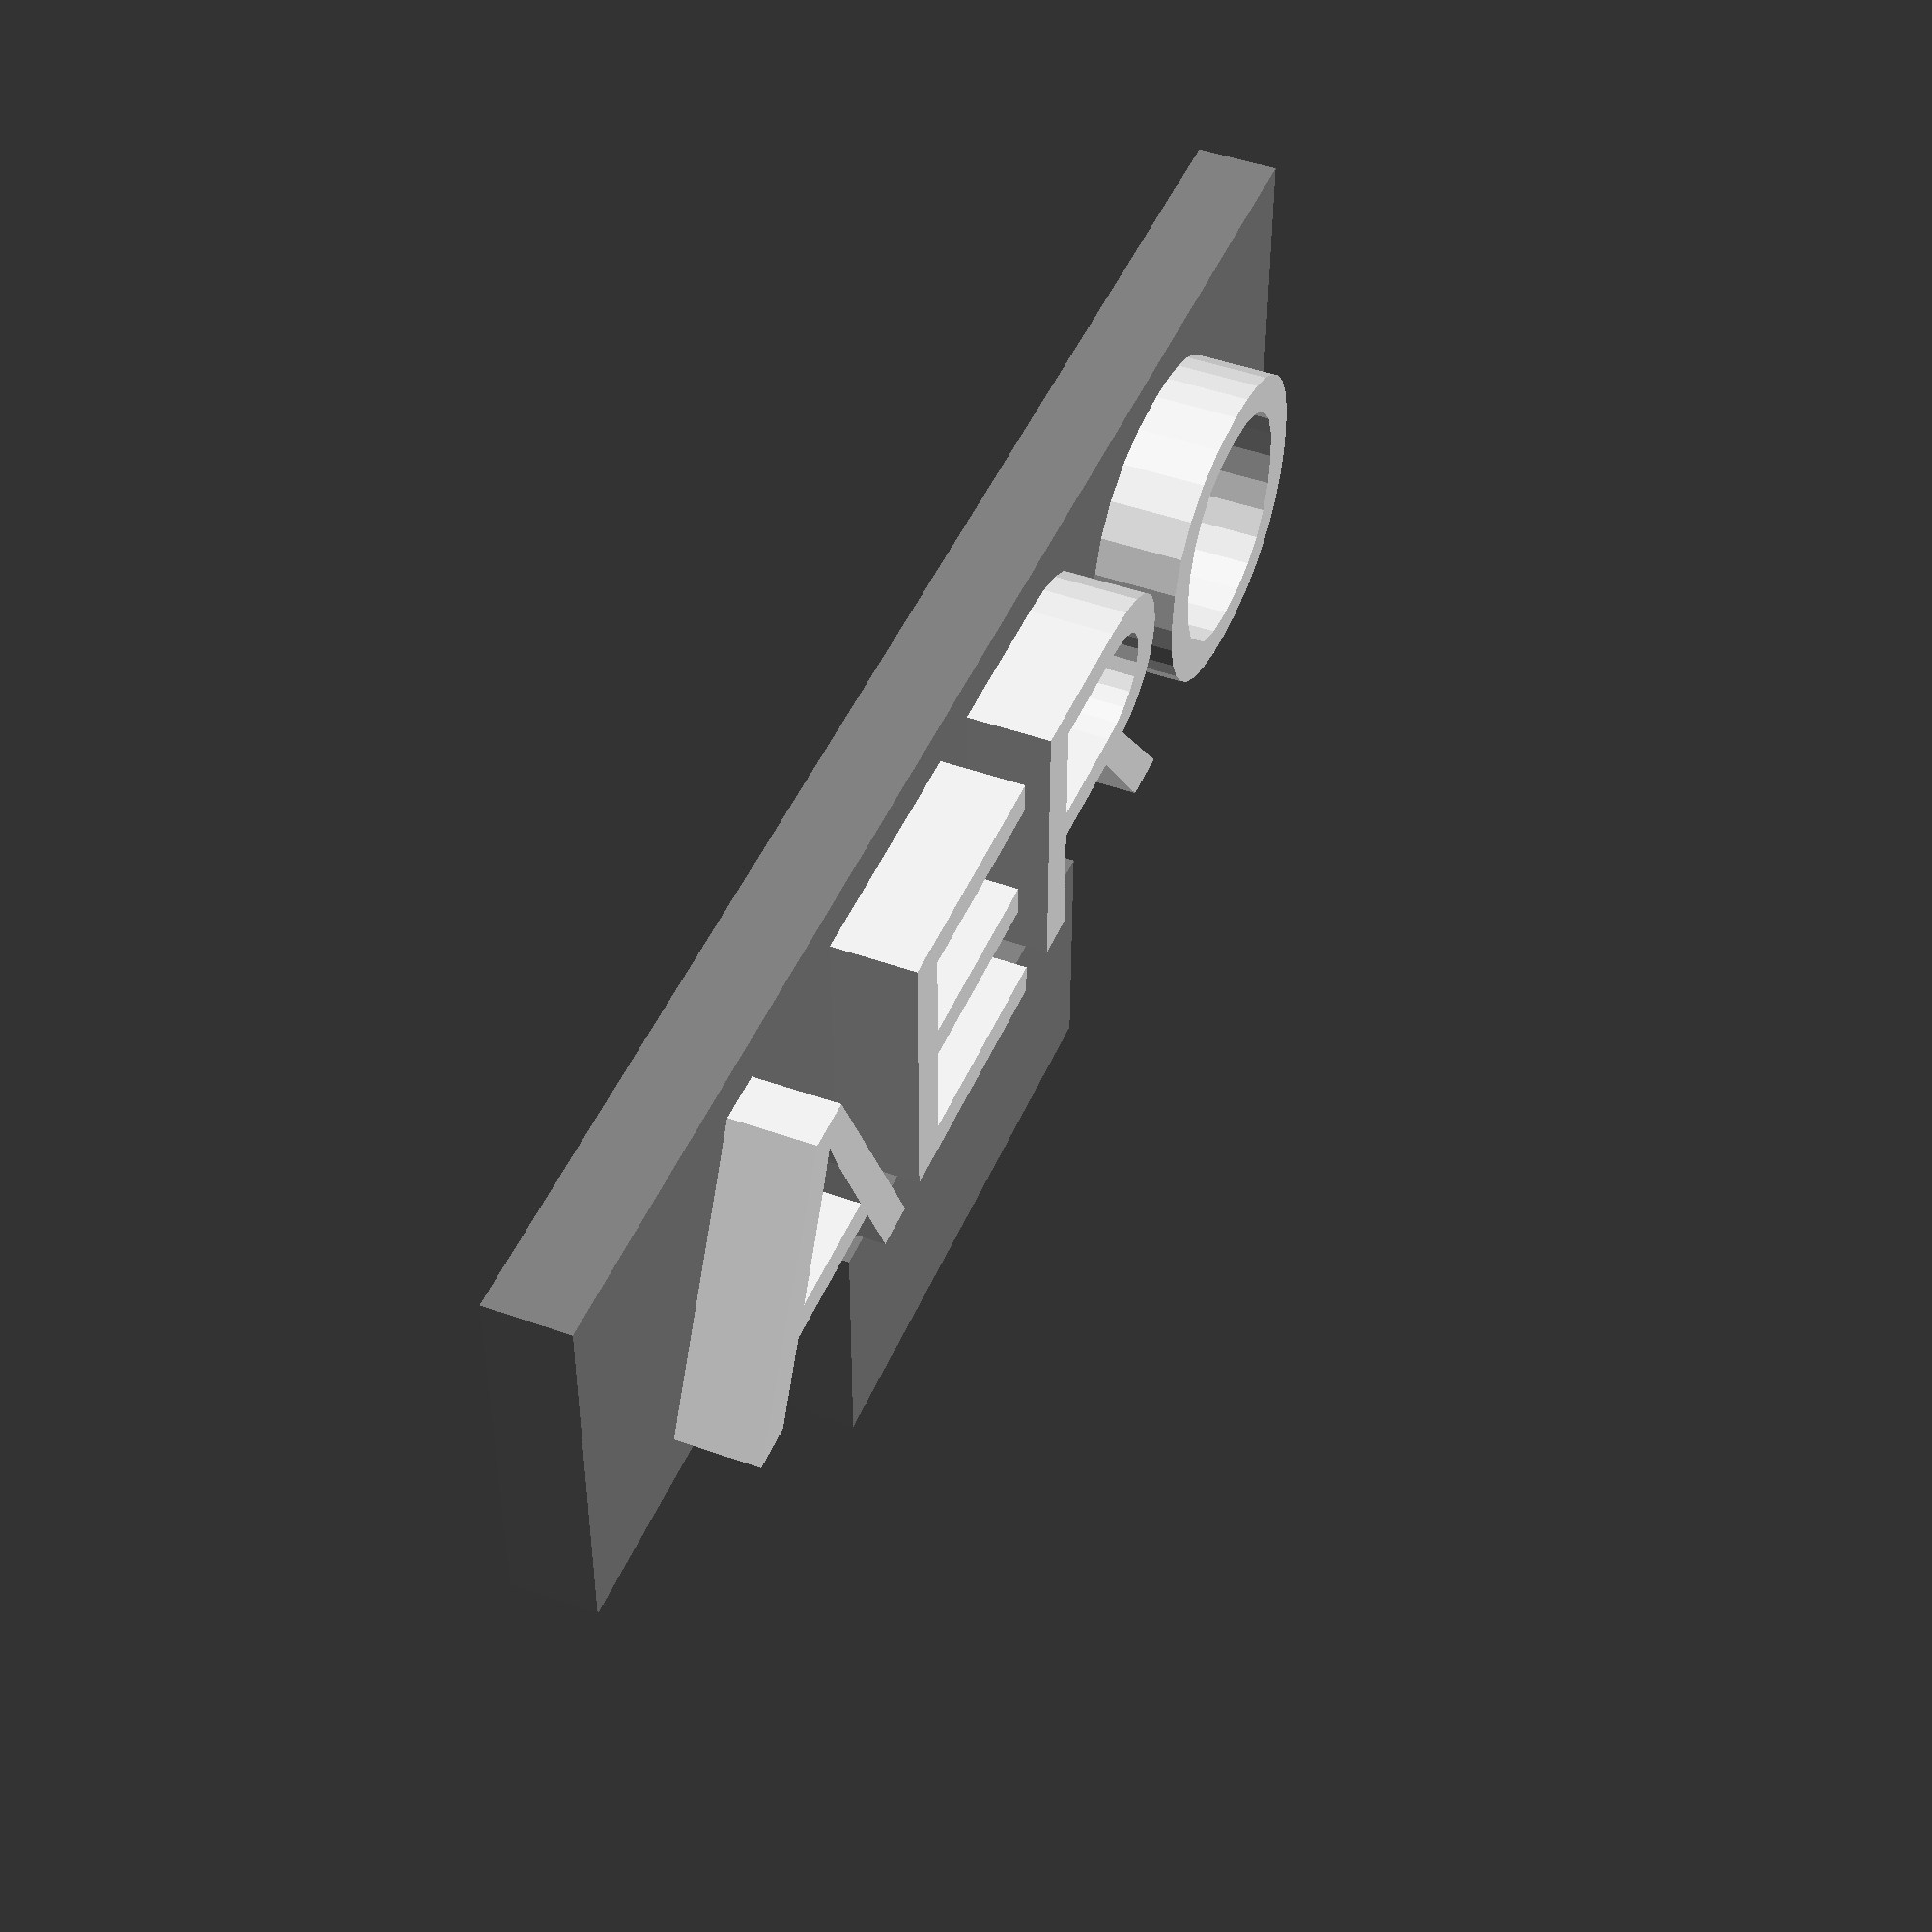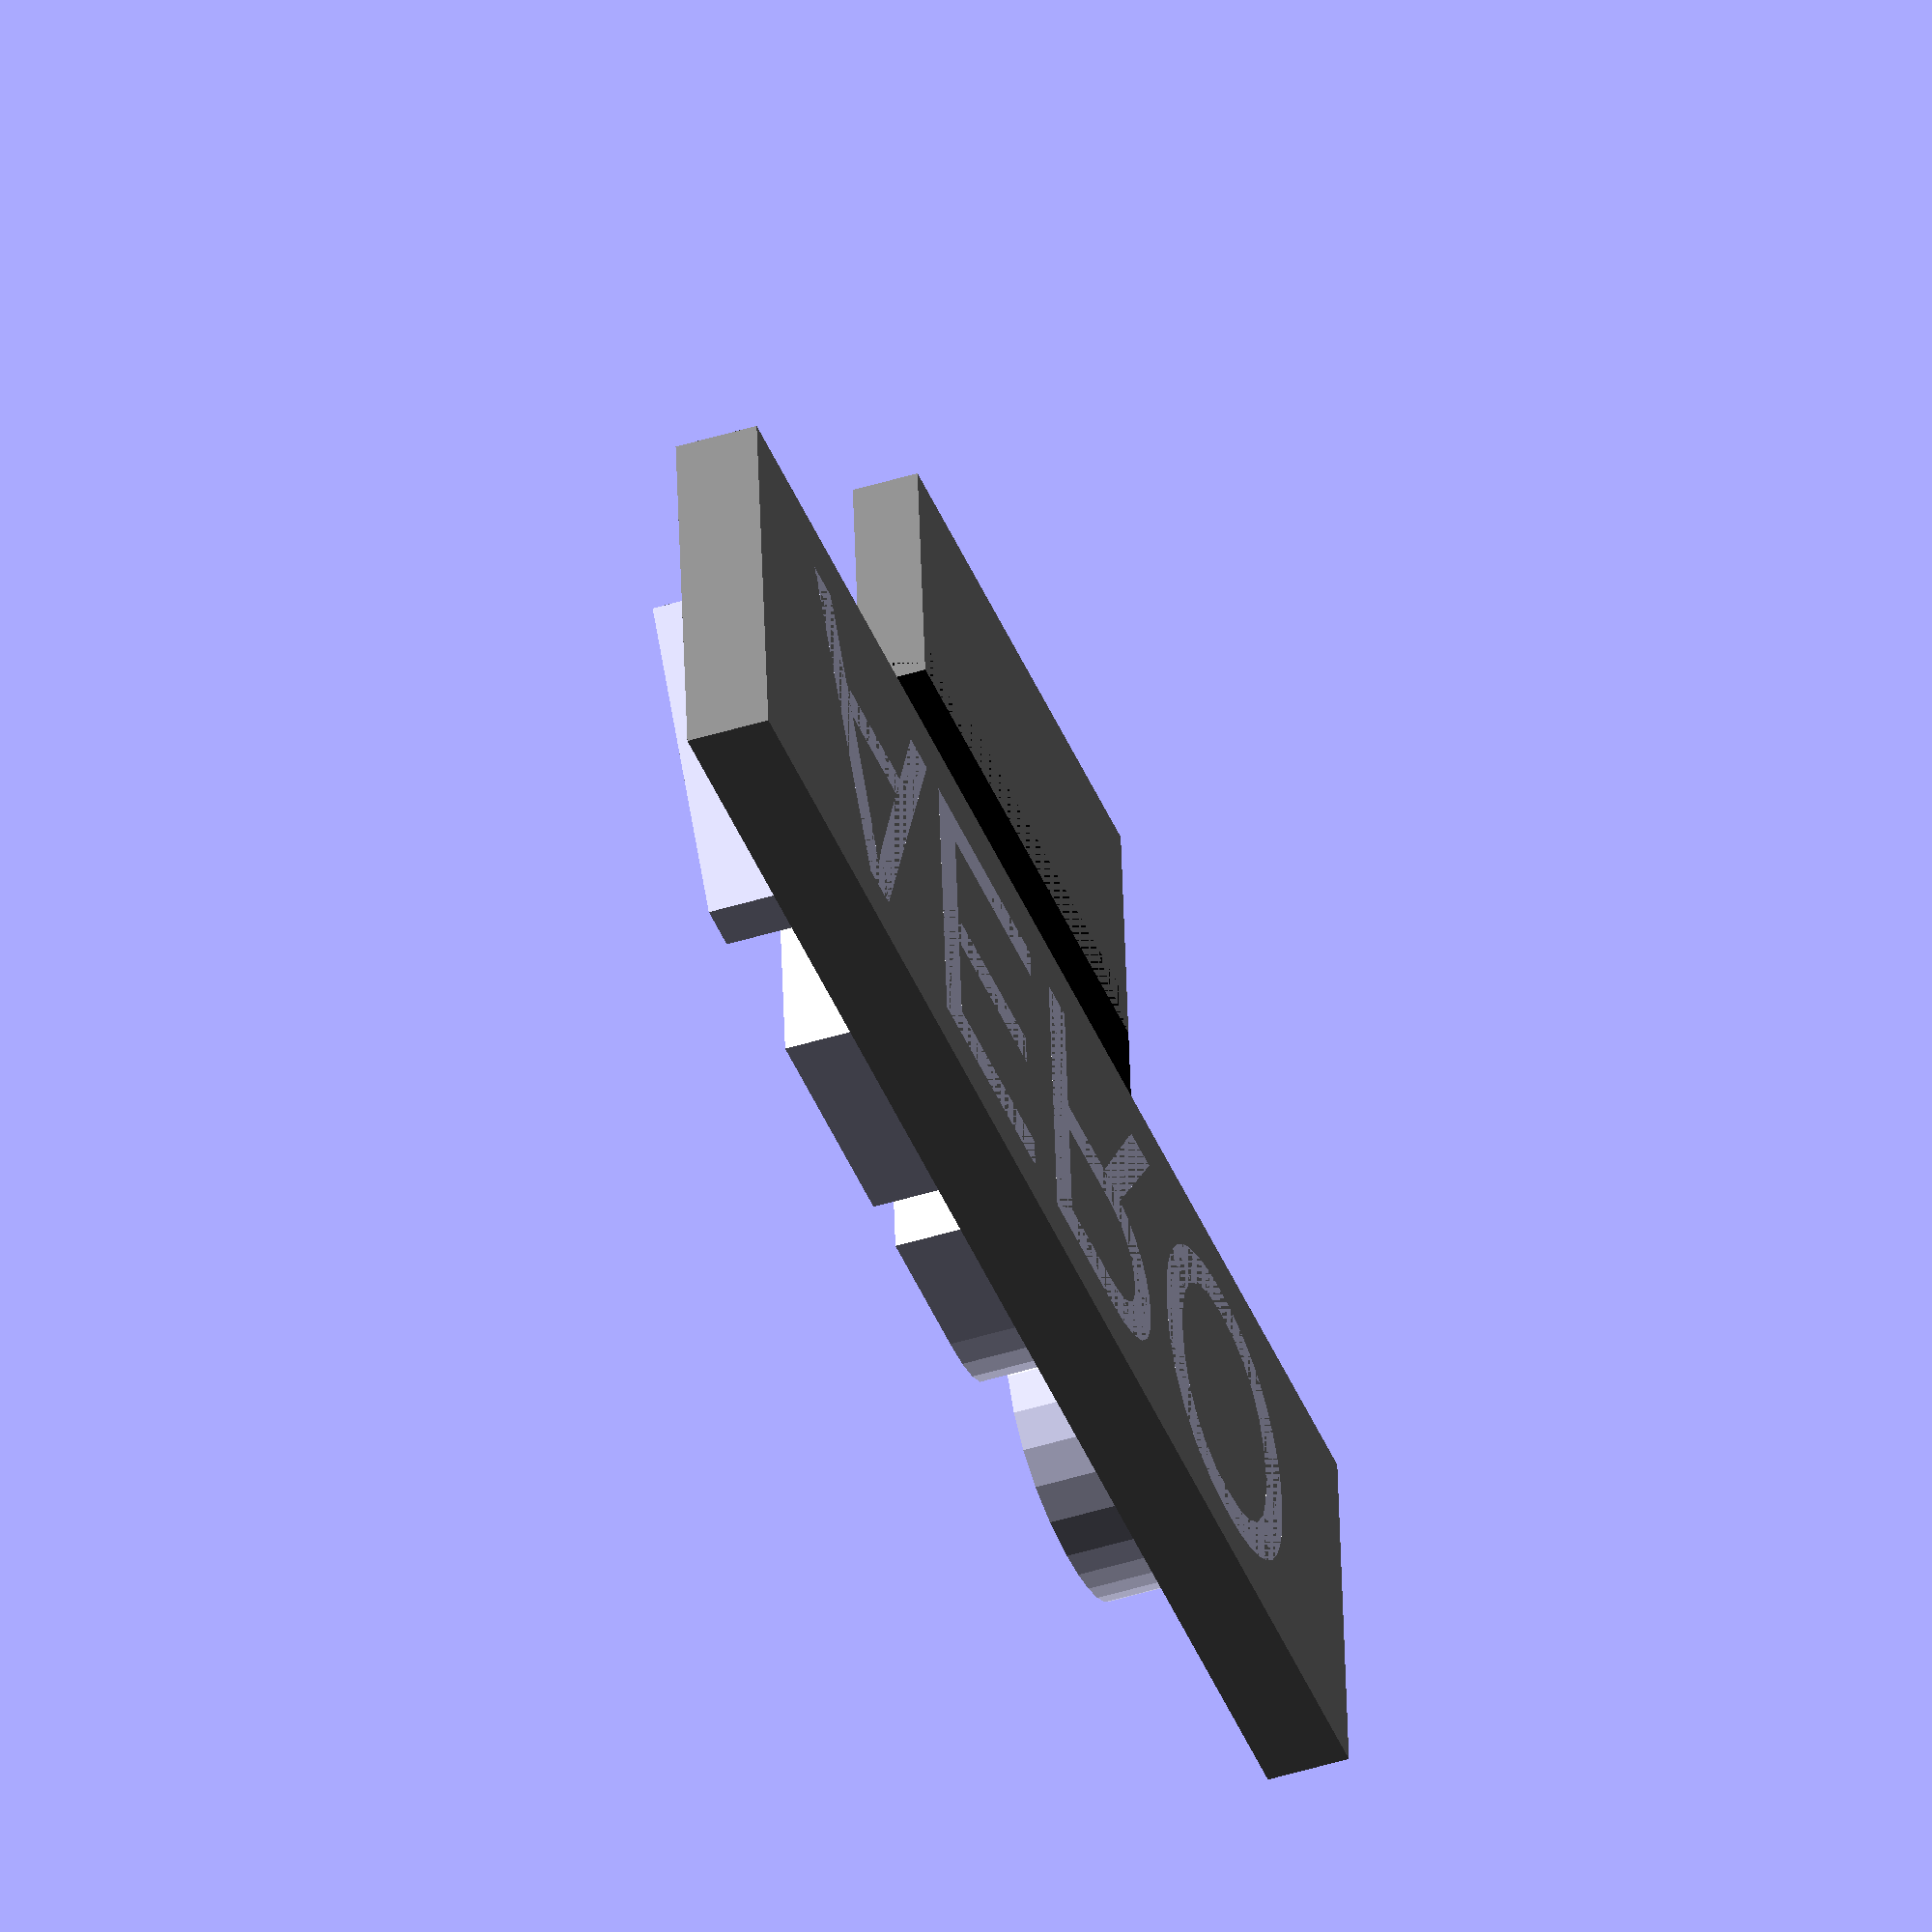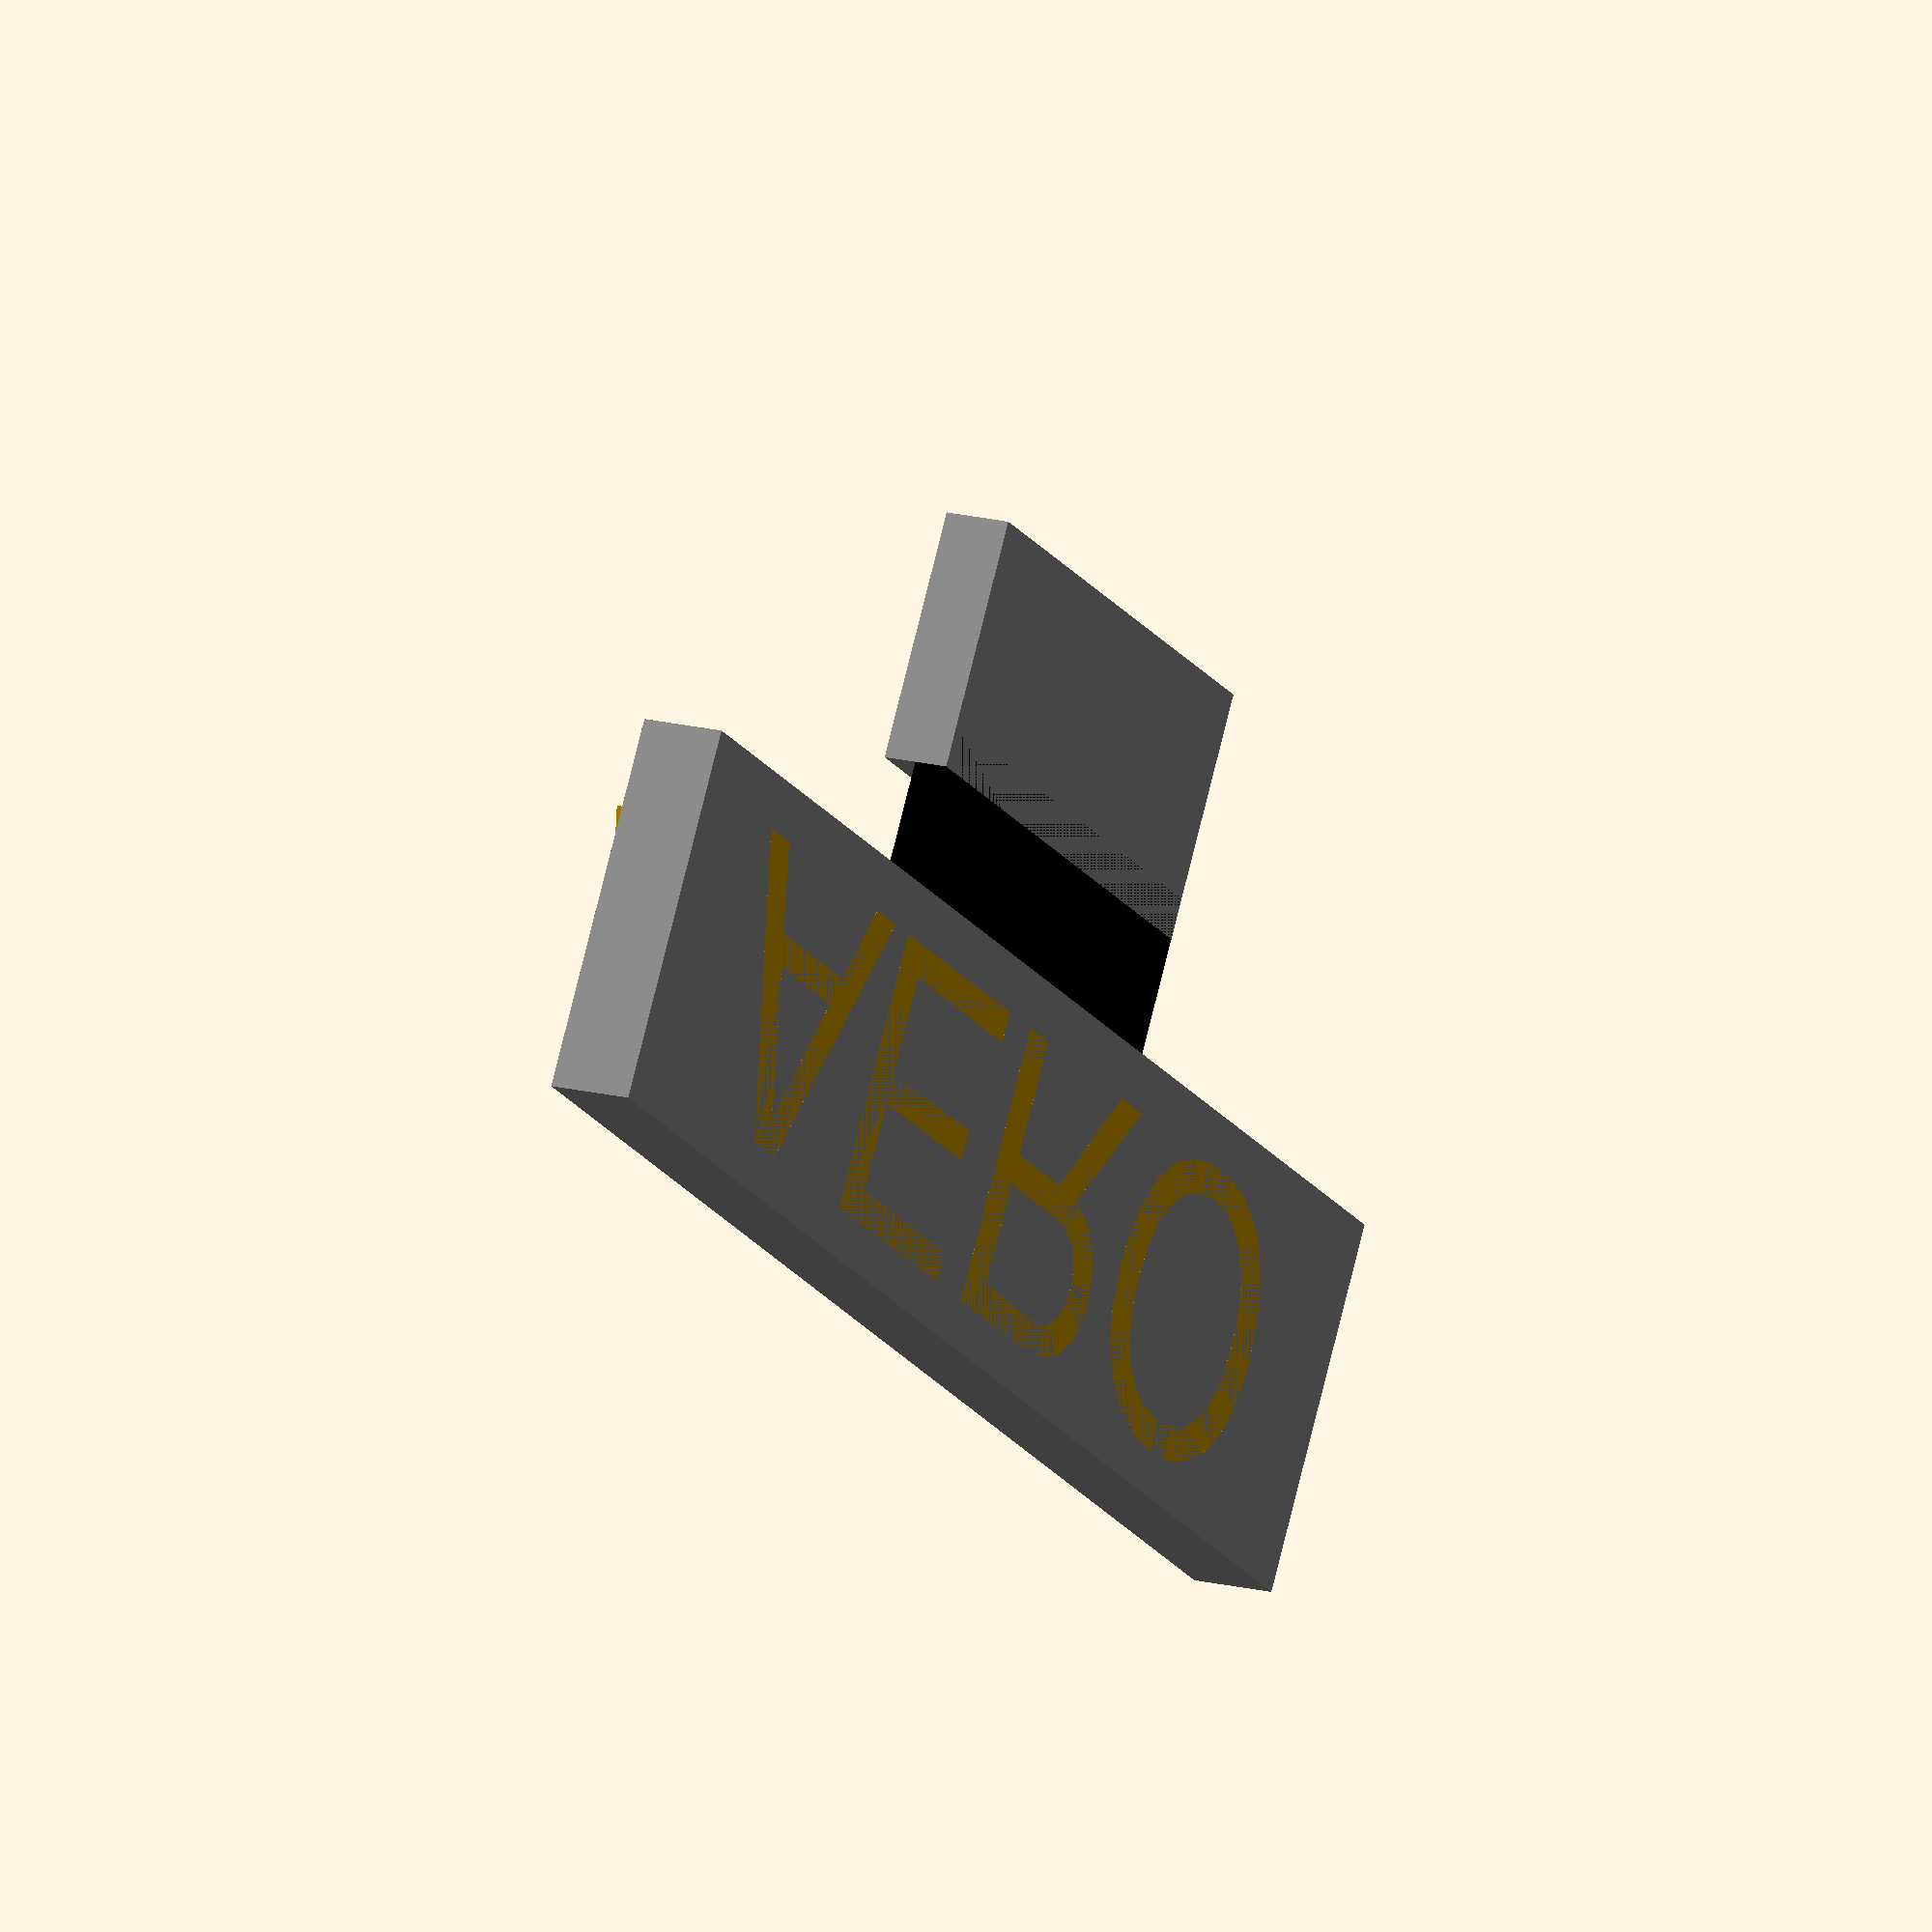
<openscad>
// Aero Dock Signage - KLG 2019

echo(version=version());

font = "Liberation Sans"; //["Liberation Sans", "Liberation Sans:style=Bold", "Liberation Sans:style=Italic", "Liberation Mono", "Liberation Serif"]

name = "AERO";
cube_w = 40;
cube_d = 2;
cube_h = 9;
letter_size = cube_h -2;
letter_height = cube_d*2;

o = cube_d / 2 - letter_height / 2;

rotate(-[90, 0, 0]) sign();

module letter(l) {
  // Use linear_extrude() to make the letters 3D objects as they
  // are only 2D shapes when only using text()
 scale([1.2,1,1])  linear_extrude(height = letter_height) {
    text(l, size = letter_size, font = font, halign = "center", valign = "center", $fn = 16);
  }
}

module sign() {

union() {
    translate([0, cube_d/2, 8+cube_h/2])
    {

     color("gray") cube([cube_w,cube_d,cube_h], center = true);   

    translate([0, -o, 0]) rotate([90, 0, 0]) letter(name);

}
 translate([0, 1.2, 6]) color("black") cube([14,0.8,4], center = true);
  translate([0, 0.8, 2]) color("gray") cube([14,1.6,6], center = true);
}
}
</openscad>
<views>
elev=133.6 azim=180.2 roll=247.7 proj=p view=wireframe
elev=45.3 azim=185.1 roll=109.8 proj=o view=wireframe
elev=342.3 azim=147.2 roll=116.4 proj=o view=wireframe
</views>
